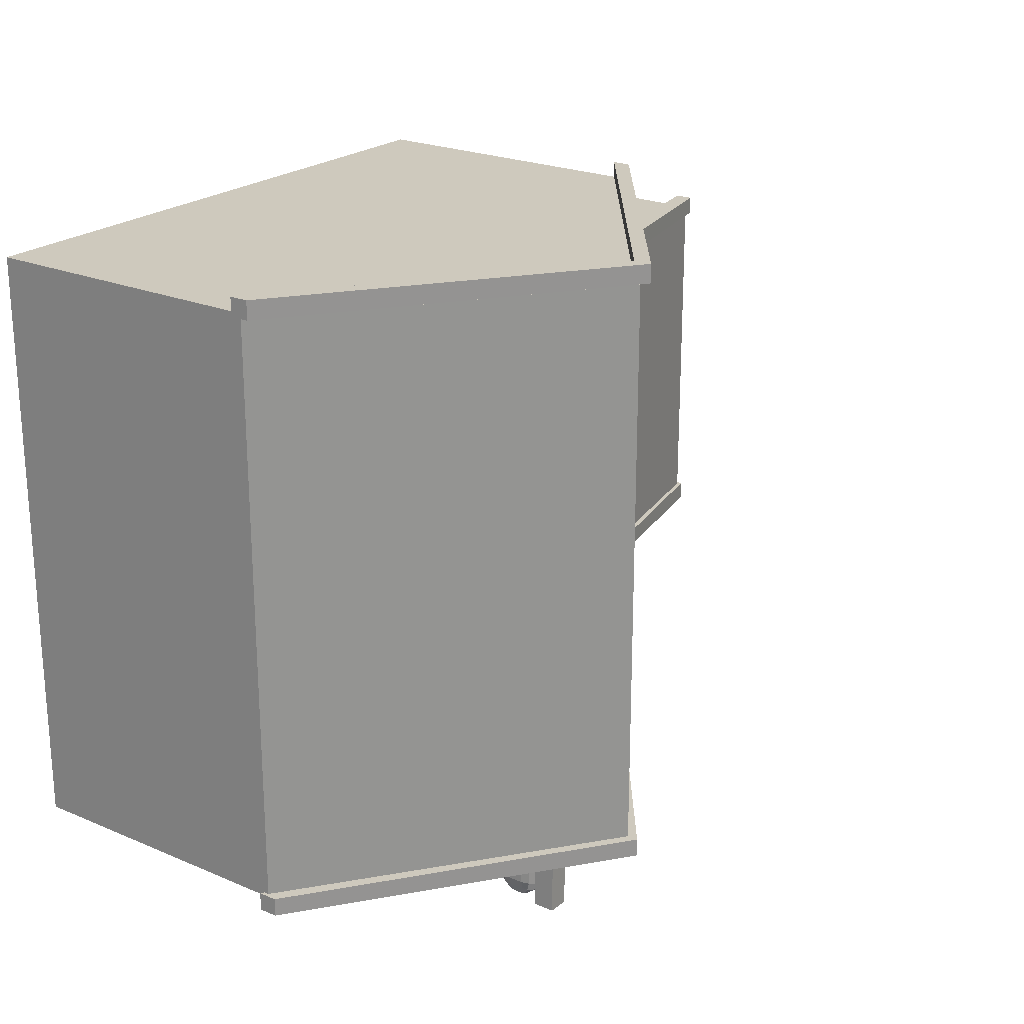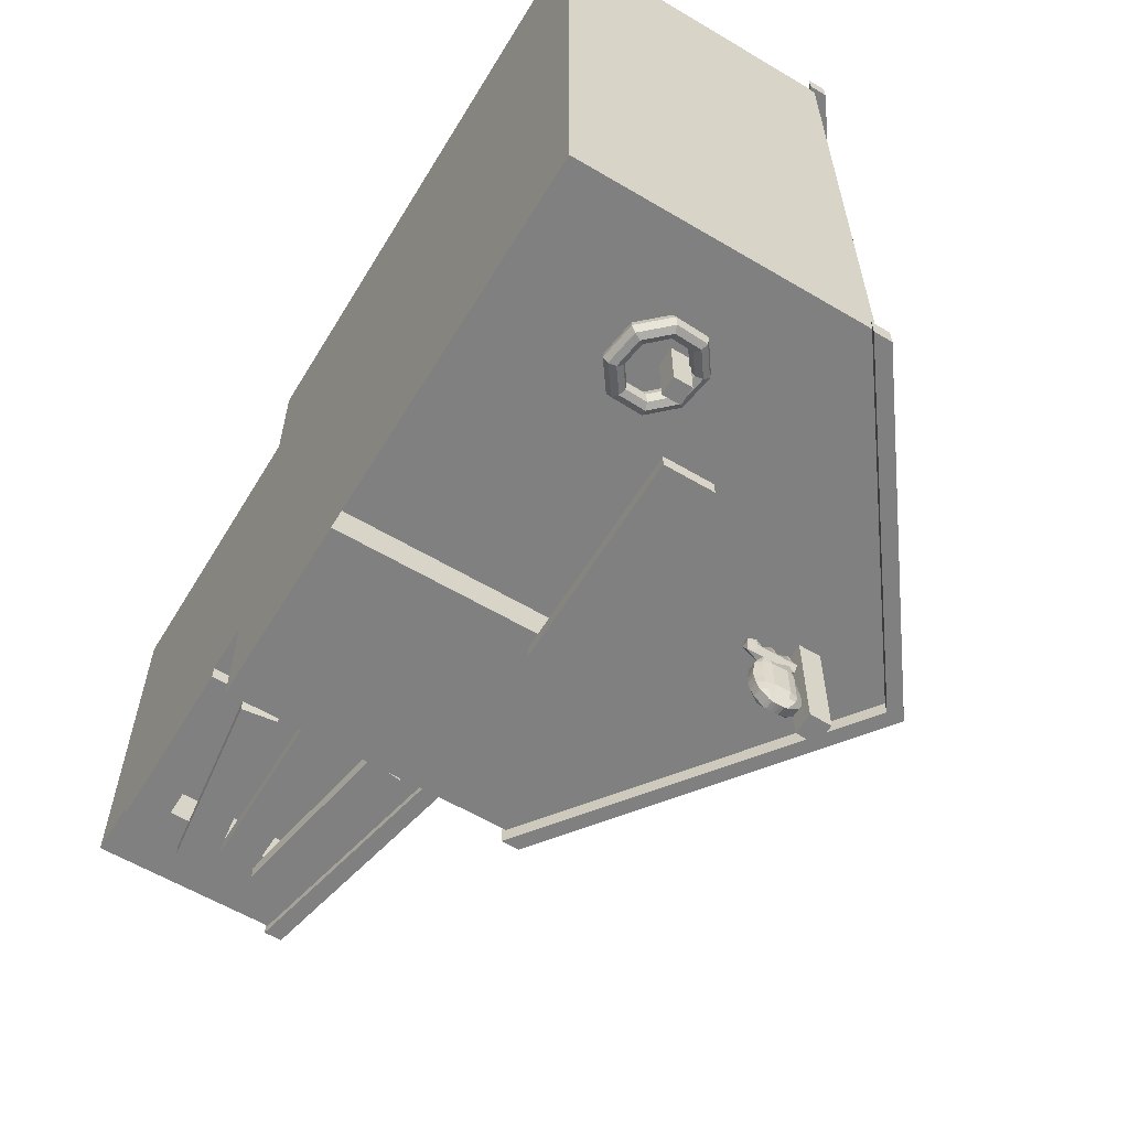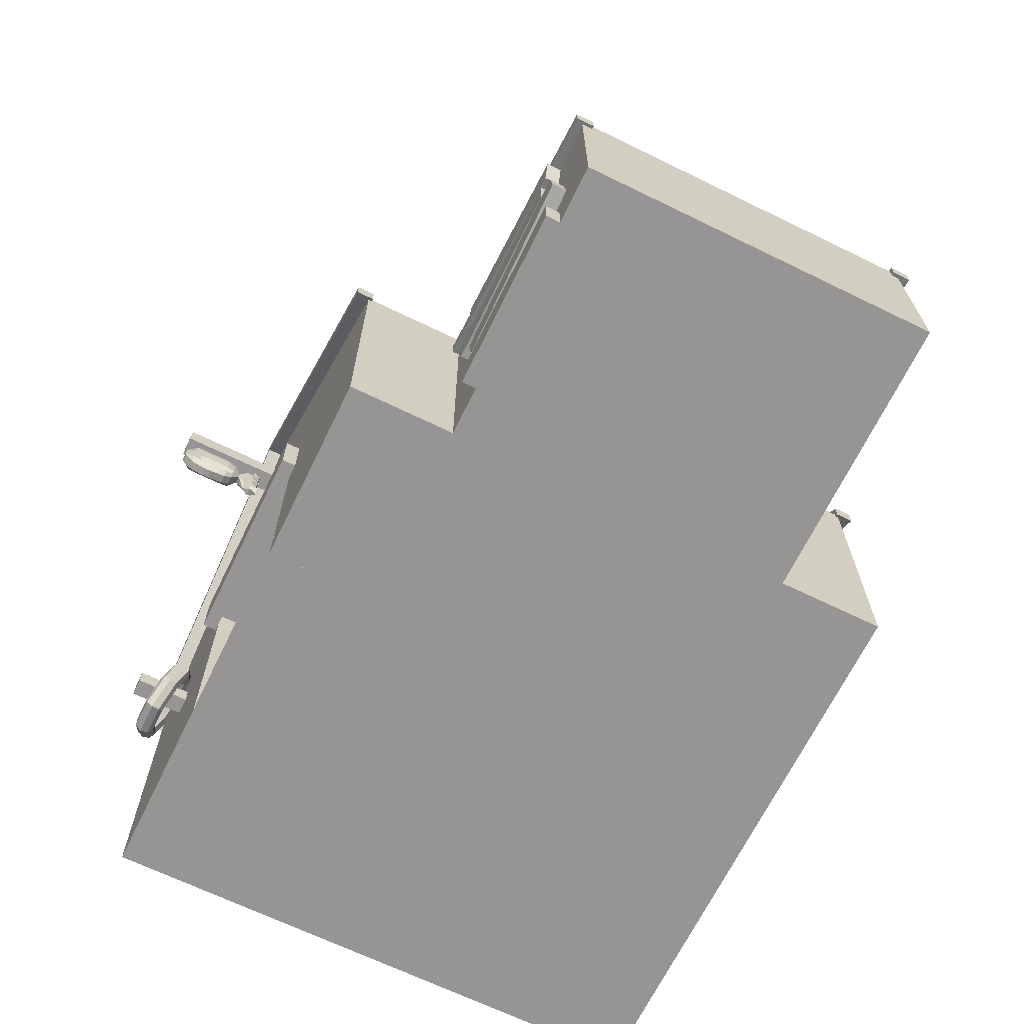
<metadata>
{"format":"obj","ext":"obj","renderer":"f3d","projection":"perspective","resolution":1024,"background":"white","views":[{"elev":22.6,"azim":126.1,"up":"+Z"},{"elev":-60.1,"azim":58.8,"up":"+Z"},{"elev":-67.6,"azim":-116.0,"up":"+Y"}]}
</metadata>
<code>
o cuboid
v 0.009375 0.3656 0
v 0.009375 0.3656 -0.09375
v 0.009375 0.3469 0
v 0.009375 0.3469 -0.09375
v -0.009375 0.3656 0
v -0.009375 0.3656 -0.09375
v -0.009375 0.3469 0
v -0.009375 0.3469 -0.09375
f 2 1 3 4
f 7 5 6 8
f 5 1 2 6
f 4 3 7 8
f 3 1 5 7
f 6 2 4 8
o fish
v 0.001125 0.3456 -0.01406
v 0.00375 0.3353 -0.089
v 0.001125 0.3044 -0.01406
v 0.00375 0.316 -0.09059
v -0.001125 0.3456 -0.01406
v -0.00375 0.3353 -0.089
v -0.001125 0.3044 -0.01406
v -0.00375 0.316 -0.09059
v -0.00375 0.3469 -0.02102
v -0.00375 0.3031 -0.02102
v -0.000375 0.3456 -0.02798
v -0.000375 0.3044 -0.02798
v -0.00375 0.3263 -0.03493
v -0.00375 0.3211 -0.03493
v -0.00375 0.3392 -0.04189
v -0.00375 0.3108 -0.04189
v -0.00375 0.343 -0.04885
v -0.00375 0.307 -0.04885
v -0.00375 0.3443 -0.05581
v -0.00375 0.3057 -0.05581
v -0.00375 0.3456 -0.06276
v -0.00375 0.3044 -0.06276
v -0.00375 0.3456 -0.06972
v -0.00375 0.3044 -0.06972
v -0.00375 0.3451 -0.07668
v -0.00375 0.3057 -0.07668
v -0.00375 0.342 -0.08364
v -0.00375 0.3083 -0.08364
v 0.00375 0.3031 -0.02102
v 0.000375 0.3044 -0.02798
v 0.00375 0.3211 -0.03493
v 0.00375 0.3108 -0.04189
v 0.00375 0.307 -0.04885
v 0.00375 0.3057 -0.05581
v 0.00375 0.3044 -0.06276
v 0.00375 0.3044 -0.06972
v 0.00375 0.3057 -0.07668
v 0.00375 0.3083 -0.08364
v 0.00375 0.3469 -0.02102
v 0.000375 0.3456 -0.02798
v 0.00375 0.3263 -0.03493
v 0.00375 0.3392 -0.04189
v 0.00375 0.343 -0.04885
v 0.00375 0.3443 -0.05581
v 0.00375 0.3456 -0.06276
v 0.00375 0.3456 -0.06972
v 0.00375 0.3451 -0.07668
v 0.00375 0.342 -0.08364
v -0.0075 0.3387 -0.06276
v -0.0075 0.3387 -0.05581
v -0.009375 0.3319 -0.06276
v -0.009375 0.3319 -0.05581
v -0.009375 0.325 -0.06276
v -0.009375 0.325 -0.05581
v -0.009375 0.3181 -0.06276
v -0.009375 0.3181 -0.05581
v -0.0075 0.3113 -0.06276
v -0.0075 0.3113 -0.05581
v -0.0075 0.3387 -0.04885
v -0.009375 0.3319 -0.04885
v -0.009375 0.325 -0.04885
v -0.009375 0.3181 -0.04885
v -0.0075 0.3113 -0.04885
v -0.0075 0.337 -0.04189
v -0.0075 0.331 -0.04189
v -0.0075 0.325 -0.04189
v -0.0075 0.319 -0.04189
v -0.0075 0.313 -0.04189
v -0.00375 0.3254 -0.03493
v -0.00375 0.3246 -0.03493
v -0.00375 0.3237 -0.03493
v -0.00375 0.3229 -0.03493
v -0.00375 0.322 -0.03493
v -0.00375 0.3387 -0.02798
v -0.00375 0.3319 -0.02798
v -0.00375 0.325 -0.02798
v -0.00375 0.3181 -0.02798
v -0.00375 0.3113 -0.02798
v -0.00375 0.3387 -0.02102
v -0.00375 0.3319 -0.02102
v -0.00375 0.325 -0.02102
v -0.00375 0.3181 -0.02102
v -0.00375 0.3113 -0.02102
v -0.00375 0.3387 -0.01406
v -0.001125 0.3319 -0.01534
v -0.00375 0.325 -0.01406
v -0.001125 0.3181 -0.01534
v -0.00375 0.3113 -0.01406
v 0.00375 0.3387 -0.01406
v 0.001125 0.3319 -0.01534
v 0.00375 0.325 -0.01406
v 0.001125 0.3181 -0.01534
v 0.00375 0.3113 -0.01406
v 0.00375 0.3387 -0.02102
v 0.00375 0.3319 -0.02102
v 0.00375 0.325 -0.02102
v 0.00375 0.3181 -0.02102
v 0.00375 0.3113 -0.02102
v 0.00375 0.3387 -0.02798
v 0.00375 0.3319 -0.02798
v 0.00375 0.325 -0.02798
v 0.00375 0.3181 -0.02798
v 0.00375 0.3113 -0.02798
v 0.00375 0.3254 -0.03493
v 0.00375 0.3246 -0.03493
v 0.00375 0.3237 -0.03493
v 0.00375 0.3229 -0.03493
v 0.00375 0.322 -0.03493
v 0.0075 0.337 -0.04189
v 0.0075 0.331 -0.04189
v 0.0075 0.325 -0.04189
v 0.0075 0.319 -0.04189
v 0.0075 0.313 -0.04189
v 0.0075 0.3387 -0.04885
v 0.009375 0.3319 -0.04885
v 0.009375 0.325 -0.04885
v 0.009375 0.3181 -0.04885
v 0.0075 0.3113 -0.04885
v 0.0075 0.3387 -0.05581
v 0.009375 0.3319 -0.05581
v 0.009375 0.325 -0.05581
v 0.009375 0.3181 -0.05581
v 0.0075 0.3113 -0.05581
v 0.0075 0.3387 -0.06276
v 0.009375 0.3319 -0.06276
v 0.009375 0.325 -0.06276
v 0.009375 0.3181 -0.06276
v 0.0075 0.3113 -0.06276
v 0.0075 0.3387 -0.06972
v 0.009375 0.3319 -0.06972
v 0.009375 0.325 -0.06972
v 0.009375 0.3181 -0.06972
v 0.0075 0.3113 -0.06972
v 0.0075 0.3387 -0.07668
v 0.009375 0.3319 -0.07668
v 0.009375 0.325 -0.07668
v 0.009375 0.3181 -0.07668
v 0.0075 0.3113 -0.07668
v 0.0075 0.337 -0.08364
v 0.0075 0.331 -0.08364
v 0.0075 0.325 -0.08364
v 0.0075 0.319 -0.08364
v 0.0075 0.313 -0.08364
v 0.00375 0.3319 -0.09059
v 0.00375 0.3284 -0.09187
v 0.00375 0.325 -0.09219
v 0.00375 0.3216 -0.09219
v 0.00375 0.3181 -0.09187
v -0.00375 0.3319 -0.09059
v -0.00375 0.3284 -0.09187
v -0.00375 0.325 -0.09219
v -0.00375 0.3216 -0.09219
v -0.00375 0.3181 -0.09187
v -0.0075 0.337 -0.08364
v -0.0075 0.331 -0.08364
v -0.0075 0.325 -0.08364
v -0.0075 0.319 -0.08364
v -0.0075 0.313 -0.08364
v -0.0075 0.3387 -0.07668
v -0.009375 0.3319 -0.07668
v -0.009375 0.325 -0.07668
v -0.009375 0.3181 -0.07668
v -0.0075 0.3113 -0.07668
v -0.0075 0.3387 -0.06972
v -0.009375 0.3319 -0.06972
v -0.009375 0.325 -0.06972
v -0.009375 0.3181 -0.06972
v -0.0075 0.3113 -0.06972
f 12 156 151 46
f 36 166 161 16
f 14 35 56 10
f 12 46 36 16
f 11 101 96 15
f 16 161 156 12
f 15 96 91 18
f 18 91 86 20
f 20 86 22
f 22 81 76 24
f 24 76 71 26
f 26 71 66 28
f 28 66 65 30
f 30 65 176 32
f 32 176 171 34
f 34 171 166 36
f 15 18 37 11
f 18 20 38 37
f 20 22 39 38
f 22 24 40 39
f 24 26 41 40
f 26 28 42 41
f 28 30 43 42
f 30 32 44 43
f 32 34 45 44
f 34 36 46 45
f 37 106 101 11
f 38 111 106 37
f 39 116 111 38
f 40 121 116 39
f 41 126 121 40
f 42 131 126 41
f 43 136 131 42
f 44 141 136 43
f 45 146 141 44
f 46 151 146 45
f 48 49 21 19
f 49 50 23 21
f 50 51 25 23
f 51 52 27 25
f 52 53 29 27
f 53 54 31 29
f 54 55 33 31
f 55 56 35 33
f 29 57 58 27
f 57 59 60 58
f 59 61 62 60
f 61 63 64 62
f 63 65 66 64
f 27 58 67 25
f 58 60 68 67
f 60 62 69 68
f 62 64 70 69
f 64 66 71 70
f 25 67 72 23
f 67 68 73 72
f 68 69 74 73
f 69 70 75 74
f 70 71 76 75
f 23 72 77 21
f 72 73 78 77
f 73 74 79 78
f 74 75 80 79
f 75 76 81 80
f 21 77 82 19
f 77 78 83 82
f 78 79 84 83
f 79 80 85 84
f 80 81 86 85
f 19 82 87 17
f 82 83 88 87
f 83 84 89 88
f 84 85 90 89
f 85 86 91 90
f 17 87 92 13
f 87 88 93 92
f 88 89 94 93
f 89 90 95 94
f 90 91 96 95
f 13 92 97 9
f 92 93 98 97
f 93 94 99 98
f 94 95 100 99
f 95 96 101 100
f 9 97 102 47
f 97 98 103 102
f 98 99 104 103
f 99 100 105 104
f 100 101 106 105
f 47 102 107 48
f 102 103 108 107
f 103 104 109 108
f 104 105 110 109
f 105 106 111 110
f 48 107 49
f 107 108 113 112
f 108 109 114 113
f 109 110 115 114
f 110 111 116 115
f 49 112 117 50
f 112 113 118 117
f 113 114 119 118
f 114 115 120 119
f 115 116 121 120
f 50 117 122 51
f 117 118 123 122
f 118 119 124 123
f 119 120 125 124
f 120 121 126 125
f 51 122 127 52
f 122 123 128 127
f 123 124 129 128
f 124 125 130 129
f 125 126 131 130
f 52 127 132 53
f 127 128 133 132
f 128 129 134 133
f 129 130 135 134
f 130 131 136 135
f 53 132 137 54
f 132 133 138 137
f 133 134 139 138
f 134 135 140 139
f 135 136 141 140
f 54 137 142 55
f 137 138 143 142
f 138 139 144 143
f 139 140 145 144
f 140 141 146 145
f 55 142 147 56
f 142 143 148 147
f 143 144 149 148
f 144 145 150 149
f 145 146 151 150
f 56 147 152 10
f 147 148 153 152
f 148 149 154 153
f 149 150 155 154
f 150 151 156 155
f 10 152 157 14
f 152 153 158 157
f 153 154 159 158
f 154 155 160 159
f 155 156 161 160
f 14 157 162 35
f 157 158 163 162
f 158 159 164 163
f 159 160 165 164
f 160 161 166 165
f 35 162 167 33
f 162 163 168 167
f 163 164 169 168
f 164 165 170 169
f 165 166 171 170
f 33 167 172 31
f 167 168 173 172
f 168 169 174 173
f 169 170 175 174
f 170 171 176 175
f 31 172 57 29
f 172 173 59 57
f 173 174 61 59
f 174 175 63 61
f 175 176 65 63
f 9 47 17 13
f 47 48 19 17
f 86 81 22
f 107 112 49
o cuboid
v 0.2531 0.2594 0.003125
v 0.2531 0.2594 -0.0125
v 0.2531 0.2437 0.003125
v 0.2531 0.2437 -0.0125
v -0.2531 0.2594 0.003125
v -0.2531 0.2594 -0.0125
v -0.2531 0.2437 0.003125
v -0.2531 0.2437 -0.0125
v 0 0.4469 -0.0125
v 0 0.4312 -0.0125
v 0 0.4312 0.003125
v 0 0.4469 0.003125
f 178 177 179 180
f 183 181 182 184
f 178 185 188 177
f 179 187 186 180
f 177 188 187 179
f 180 186 185 178
f 182 185 186 184
f 184 186 187 183
f 183 187 188 181
f 181 188 185 182
o cuboid
v 0.2531 0.2594 0.5125
v 0.2531 0.2594 0.4969
v 0.2531 0.2437 0.5125
v 0.2531 0.2437 0.4969
v -0.2531 0.2594 0.5125
v -0.2531 0.2594 0.4969
v -0.2531 0.2437 0.5125
v -0.2531 0.2437 0.4969
v 0 0.4469 0.4969
v 0 0.4312 0.4969
v 0 0.4312 0.5125
v 0 0.4469 0.5125
f 190 189 191 192
f 195 193 194 196
f 190 197 200 189
f 191 199 198 192
f 189 200 199 191
f 192 198 197 190
f 194 197 198 196
f 196 198 199 195
f 195 199 200 193
f 193 200 197 194
o torus
v 0.1642 0.1608 -0.01951
v 0.1658 0.1655 -0.01564
v 0.1666 0.1662 -0.009044
v 0.1662 0.1623 -0.003585
v 0.1648 0.1563 -0.002461
v 0.1633 0.1516 -0.006331
v 0.1625 0.1509 -0.01293
v 0.1628 0.1548 -0.01839
v 0.184 0.1464 -0.02406
v 0.189 0.1486 -0.02099
v 0.1913 0.1482 -0.01473
v 0.1895 0.1454 -0.008938
v 0.1846 0.1419 -0.00701
v 0.1796 0.1397 -0.01007
v 0.1773 0.1402 -0.01634
v 0.1791 0.1429 -0.02213
v 0.1873 0.1227 -0.03049
v 0.193 0.1207 -0.02856
v 0.1955 0.1185 -0.02277
v 0.1934 0.1175 -0.01651
v 0.1879 0.1182 -0.01344
v 0.1823 0.1202 -0.01537
v 0.1798 0.1223 -0.02116
v 0.1819 0.1234 -0.02743
v 0.1723 0.1034 -0.03504
v 0.1753 0.09799 -0.03391
v 0.1767 0.09442 -0.02846
v 0.1757 0.09479 -0.02186
v 0.1729 0.0989 -0.01799
v 0.1699 0.1043 -0.01911
v 0.1685 0.1079 -0.02457
v 0.1695 0.1075 -0.03117
v 0.1477 0.09996 -0.03504
v 0.1463 0.09392 -0.03391
v 0.1459 0.09009 -0.02846
v 0.1467 0.09072 -0.02186
v 0.1483 0.09544 -0.01799
v 0.1497 0.1015 -0.01911
v 0.15 0.1053 -0.02457
v 0.1492 0.1047 -0.03117
v 0.1279 0.1143 -0.03049
v 0.123 0.1108 -0.02856
v 0.1212 0.108 -0.02277
v 0.1235 0.1076 -0.01651
v 0.1285 0.1098 -0.01344
v 0.1334 0.1133 -0.01537
v 0.1352 0.1161 -0.02116
v 0.1329 0.1165 -0.02743
v 0.1246 0.1381 -0.02406
v 0.1191 0.1388 -0.02099
v 0.117 0.1378 -0.01473
v 0.1195 0.1356 -0.008938
v 0.1252 0.1336 -0.00701
v 0.1306 0.1329 -0.01007
v 0.1327 0.1339 -0.01634
v 0.1302 0.1361 -0.02213
v 0.1396 0.1574 -0.01951
v 0.1368 0.1615 -0.01564
v 0.1358 0.1618 -0.009044
v 0.1372 0.1583 -0.003585
v 0.1402 0.1528 -0.002461
v 0.143 0.1487 -0.006331
v 0.144 0.1483 -0.01293
v 0.1426 0.1519 -0.01839
f 201 202 210 209
f 202 203 211 210
f 203 204 212 211
f 204 205 213 212
f 205 206 214 213
f 206 207 215 214
f 207 208 216 215
f 208 201 209 216
f 209 210 218 217
f 210 211 219 218
f 211 212 220 219
f 212 213 221 220
f 213 214 222 221
f 214 215 223 222
f 215 216 224 223
f 216 209 217 224
f 217 218 226 225
f 218 219 227 226
f 219 220 228 227
f 220 221 229 228
f 221 222 230 229
f 222 223 231 230
f 223 224 232 231
f 224 217 225 232
f 225 226 234 233
f 226 227 235 234
f 227 228 236 235
f 228 229 237 236
f 229 230 238 237
f 230 231 239 238
f 231 232 240 239
f 232 225 233 240
f 233 234 242 241
f 234 235 243 242
f 235 236 244 243
f 236 237 245 244
f 237 238 246 245
f 238 239 247 246
f 239 240 248 247
f 240 233 241 248
f 241 242 250 249
f 242 243 251 250
f 243 244 252 251
f 244 245 253 252
f 245 246 254 253
f 246 247 255 254
f 247 248 256 255
f 248 241 249 256
f 249 250 258 257
f 250 251 259 258
f 251 252 260 259
f 252 253 261 260
f 253 254 262 261
f 254 255 263 262
f 255 256 264 263
f 256 249 257 264
f 257 258 202 201
f 258 259 203 202
f 259 260 204 203
f 260 261 205 204
f 261 262 206 205
f 262 263 207 206
f 263 264 208 207
f 264 257 201 208
o planks
v 0.09062 0.2188 -1.214e-17
v 0.09062 0.2188 -0.0125
v 0.09062 0.175 -1.214e-17
v 0.09062 0.175 -0.0125
v -0.09687 0.2188 -1.214e-17
v -0.09687 0.2188 -0.0125
v -0.09687 0.175 -1.214e-17
v -0.09687 0.175 -0.0125
f 266 265 267 268
f 271 269 270 272
f 269 265 266 270
f 268 267 271 272
f 267 265 269 271
f 270 266 268 272
o cuboid
v 0.25 0.25 0.5
v 0.25 0.25 0
v 0.25 0 0.5
v 0.25 0 0
v -0.25 0.25 0.5
v -0.25 0.25 0
v -0.25 0 0.5
v -0.25 0 0
v -0.25 0.2188 0.09375
v -0.25 0 0.09375
v -0.5 0.1687 0.09375
v -0.5 0 0.09375
v -0.25 0.2188 0.4062
v -0.25 0 0.4062
v -0.5 0.1687 0.4062
v -0.5 0 0.4062
v -0.08333 0.375 0
v -0.08333 0 0
v 0.08333 0.375 0
v 0.08333 0 0
v -0.08333 0 0.5
v 0.08333 0 0.5
v -0.08333 0.375 0.5
v 0.08333 0.375 0.5
v 0.08333 0.1927 0
v -0.08333 0.1927 0
v -0.25 0.1927 0
v -0.25 0.1927 0.5
v -0.08333 0.1927 0.5
v 0.08333 0.1927 0.5
v 0.25 0.1927 0.5
v 0.25 0.1927 0
v -0.08333 0 0.03125
v 0.08333 0.1927 0.03125
v -0.08333 0.1927 0.03125
v 0.08333 0 0.03125
v -0.4375 0.1812 0.09375
v -0.4375 0 0.09375
v -0.375 0.1937 0.09375
v -0.375 0 0.09375
v -0.3125 0.2062 0.09375
v -0.3125 0 0.09375
v -0.4375 0 0.4062
v -0.375 0 0.4062
v -0.3125 0 0.4062
v -0.4375 0.1812 0.4062
v -0.375 0.1937 0.4062
v -0.3125 0.2062 0.4062
v -0.375 0.1562 0.09375
v -0.4375 0.1562 0.09375
v -0.5 0.1562 0.09375
v -0.5 0.1562 0.4062
v -0.4375 0.1562 0.4062
v -0.375 0.1562 0.4062
v -0.3125 0.1562 0.4062
v -0.25 0.1562 0.4062
v -0.3125 0.1562 0.09375
v -0.25 0.1562 0.09375
v -0.375 0.1562 0.125
v -0.375 0 0.125
v -0.3125 0.1562 0.125
v -0.3125 0 0.125
v -0.4375 0 0.125
v -0.4375 0.1562 0.125
v -2.776e-17 0.4375 0.5
v -2.776e-17 0.4375 0
v -2.776e-17 0.1927 0
v -2.776e-17 0.1927 0.03125
v -2.776e-17 0 0.03125
v -2.776e-17 0.1927 0.5
v -2.776e-17 0 0.5
v -2.776e-17 0 0
v -0.2469 0.225 0.1031
v -0.2469 0.225 0.0875
v -0.5031 0.1719 0.1031
v -0.5031 0.1719 0.0875
v -0.2469 0.2094 0.1031
v -0.2469 0.2094 0.0875
v -0.5031 0.1562 0.1031
v -0.5031 0.1562 0.0875
v -0.2469 0.225 0.4
v -0.2469 0.2094 0.4
v -0.5031 0.1719 0.4
v -0.5031 0.1562 0.4
v -0.2469 0.225 0.4156
v -0.2469 0.2094 0.4156
v -0.5031 0.1719 0.4156
v -0.5031 0.1562 0.4156
v 0.1656 0.15 -0.04687
v 0.1656 0.15 2.255e-17
v 0.15 0.15 -0.04687
v 0.15 0.15 2.255e-17
v 0.1656 0.1344 -0.04687
v 0.1656 0.1344 2.255e-17
v 0.15 0.1344 -0.04687
v 0.15 0.1344 2.255e-17
v -0.3039 0.1758 0.08125
v -0.2985 0.1451 0.08125
v -0.4578 0.1487 0.08125
v -0.4523 0.1179 0.08125
v -0.3039 0.1758 0.09375
v -0.2985 0.1451 0.09375
v -0.4578 0.1487 0.09375
v -0.4523 0.1179 0.09375
v -0.2875 0.1156 0.08125
v -0.2875 0.08437 0.08125
v -0.4438 0.1156 0.08125
v -0.4438 0.08437 0.08125
v -0.2875 0.1156 0.09375
v -0.2875 0.08437 0.09375
v -0.4438 0.1156 0.09375
v -0.4438 0.08437 0.09375
v -0.3049 0.06467 0.08125
v -0.309 0.03369 0.08125
v -0.4598 0.08506 0.08125
v -0.4639 0.05408 0.08125
v -0.3049 0.06467 0.09375
v -0.309 0.03369 0.09375
v -0.4598 0.08506 0.09375
v -0.4639 0.05408 0.09375
v -0.2938 0.03125 0.08125
v -0.2938 -6.939e-17 0.08125
v -0.45 0.03125 0.08125
v -0.45 -6.939e-17 0.08125
v -0.2938 0.03125 0.09375
v -0.2938 -6.939e-17 0.09375
v -0.45 0.03125 0.09375
v -0.45 -6.939e-17 0.09375
f 276 304 303 275
f 279 300 299 280
f 274 291 296 273
f 275 294 292 276
f 275 303 302 294
f 292 297 304 276
f 288 324 323 284
f 281 313 320 285
f 286 317 314 282
f 286 328 327 317
f 314 329 330 282
f 280 299 298 290
f 308 341 340 306
f 280 290 293 279
f 293 301 300 279
f 302 342 343 294
f 277 295 289 278
f 291 338 337 296
f 297 339 338 291
f 289 298 299 278
f 278 299 300 277
f 277 300 301 295
f 296 337 342 302
f 296 302 303 273
f 273 303 304 274
f 274 304 297 291
f 307 305 290 298
f 306 340 339 297
f 308 306 297 292
f 294 343 344 292
f 284 323 322 310
f 335 336 331 332
f 332 331 333 334
f 284 310 315 288
f 315 325 324 288
f 316 326 325 315
f 317 327 326 316
f 287 318 309 283
f 318 319 311 309
f 319 320 313 311
f 311 321 322 309
f 309 322 323 283
f 283 323 324 287
f 287 324 325 318
f 318 325 326 319
f 319 326 327 320
f 320 327 328 285
f 313 329 321 311
f 281 330 329 313
f 333 331 321 329
f 334 333 329 314
f 336 335 310 322
f 331 336 322 321
f 310 312 316 315
f 312 314 317 316
f 295 337 338 289
f 289 338 339 298
f 298 339 340 307
f 307 340 341 305
f 301 342 337 295
f 293 343 342 301
f 290 344 343 293
f 346 345 349 350
f 351 347 348 352
f 347 345 346 348
f 350 349 351 352
f 349 345 347 351
f 348 346 350 352
f 353 357 358 354
f 360 359 355 356
f 359 357 353 355
f 354 358 360 356
f 358 357 359 360
f 355 353 354 356
f 362 361 365 366
f 367 363 364 368
f 363 361 362 364
f 366 365 367 368
f 365 361 363 367
f 364 362 366 368
f 369 373 374 370
f 376 375 371 372
f 375 373 369 371
f 370 374 376 372
f 374 373 375 376
f 371 369 370 372
f 377 381 382 378
f 384 383 379 380
f 383 381 377 379
f 378 382 384 380
f 382 381 383 384
f 379 377 378 380
f 385 389 390 386
f 392 391 387 388
f 391 389 385 387
f 386 390 392 388
f 390 389 391 392
f 387 385 386 388
f 393 397 398 394
f 400 399 395 396
f 399 397 393 395
f 394 398 400 396
f 398 397 399 400
f 395 393 394 396

</code>
